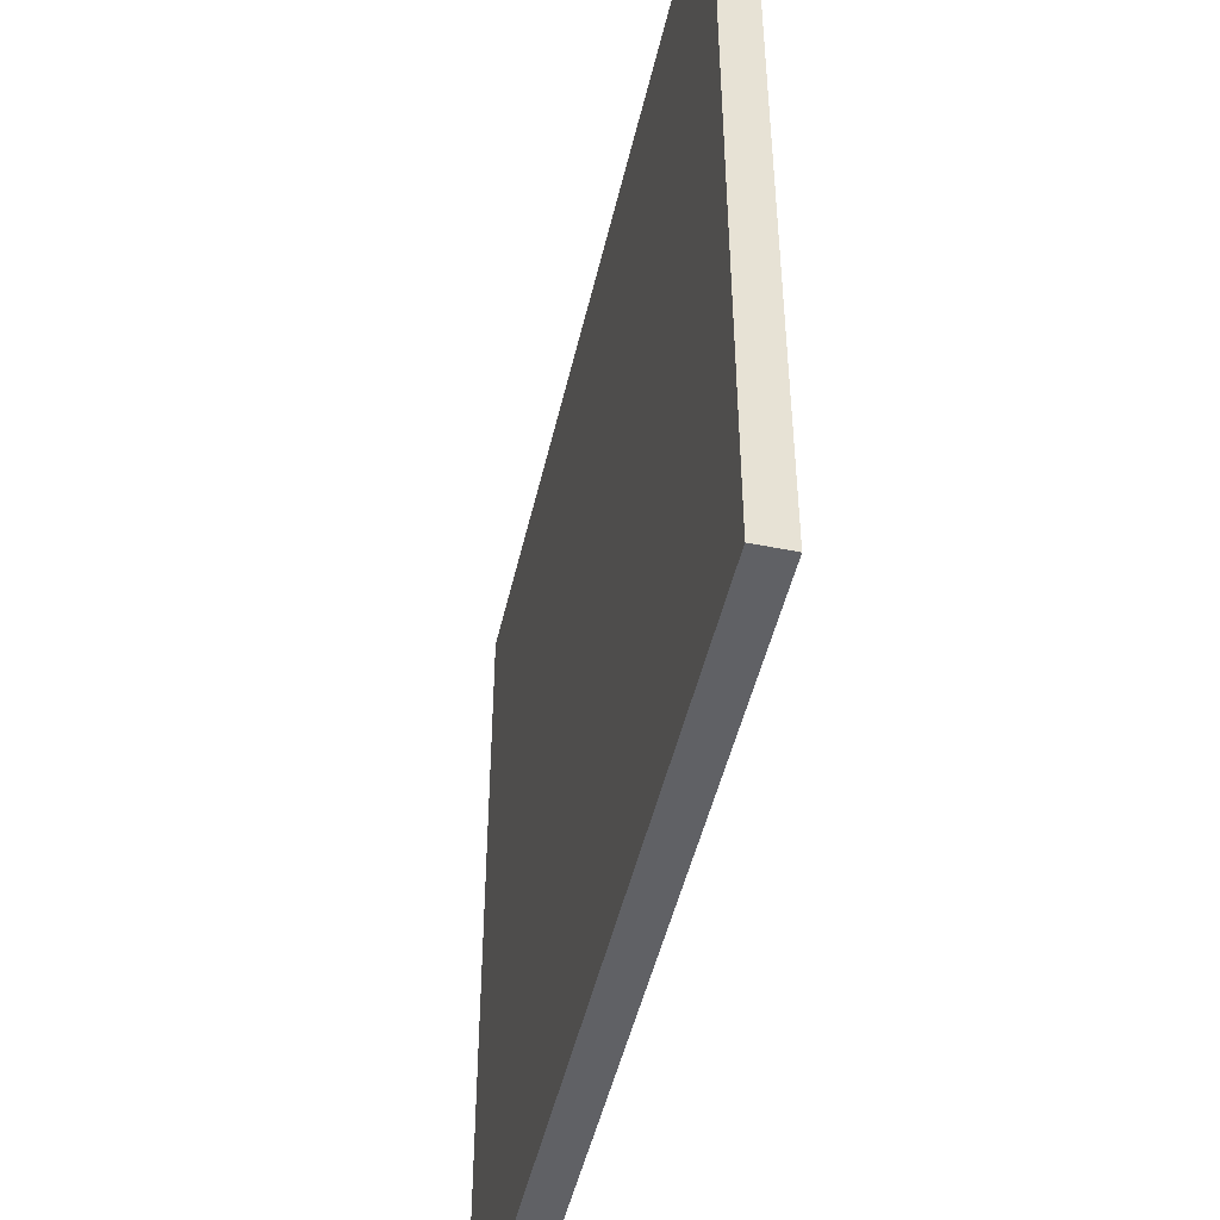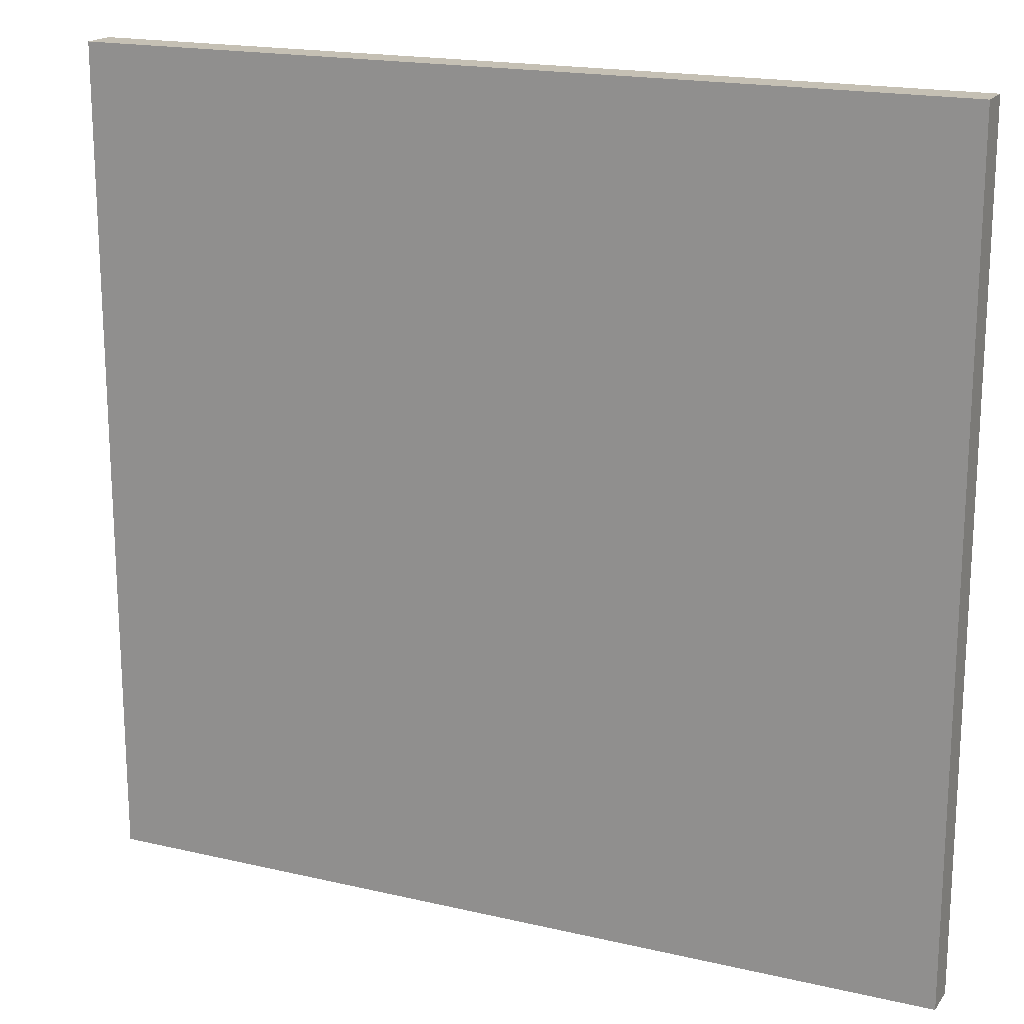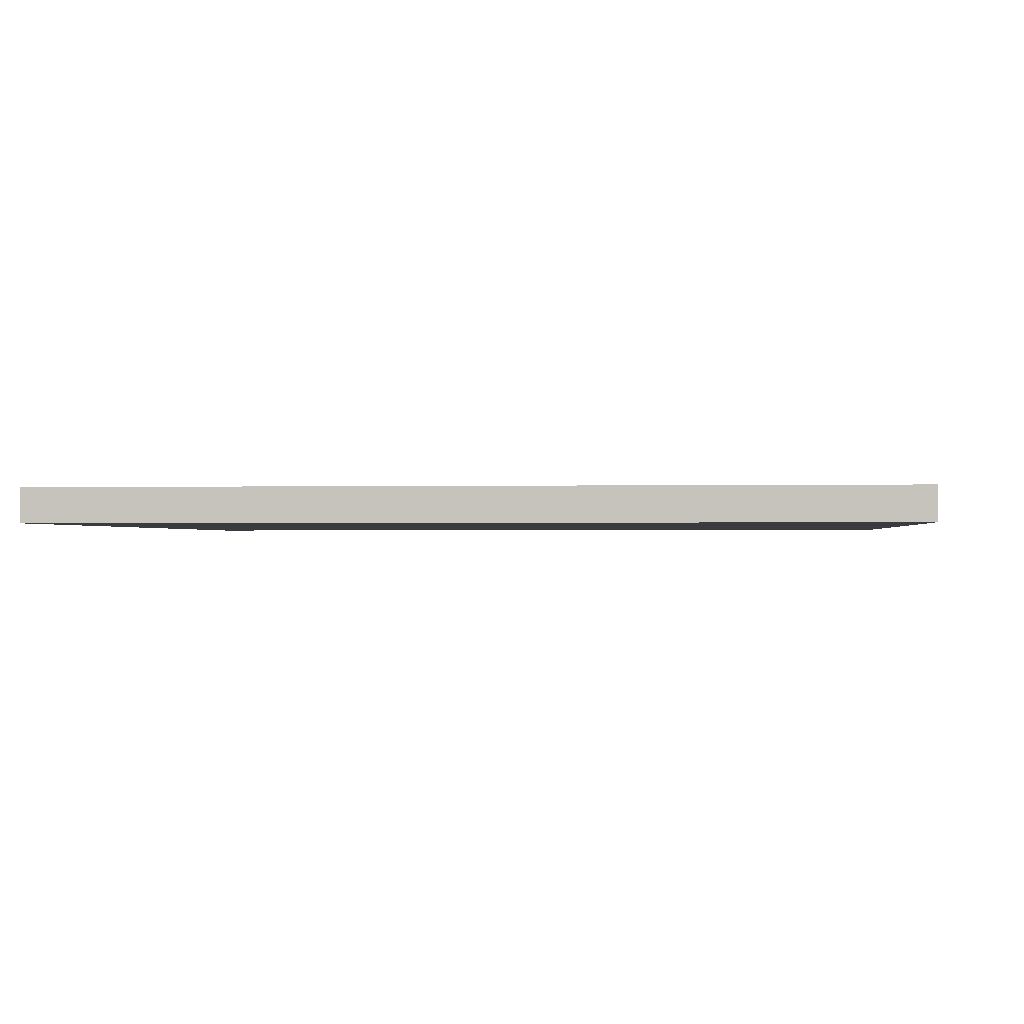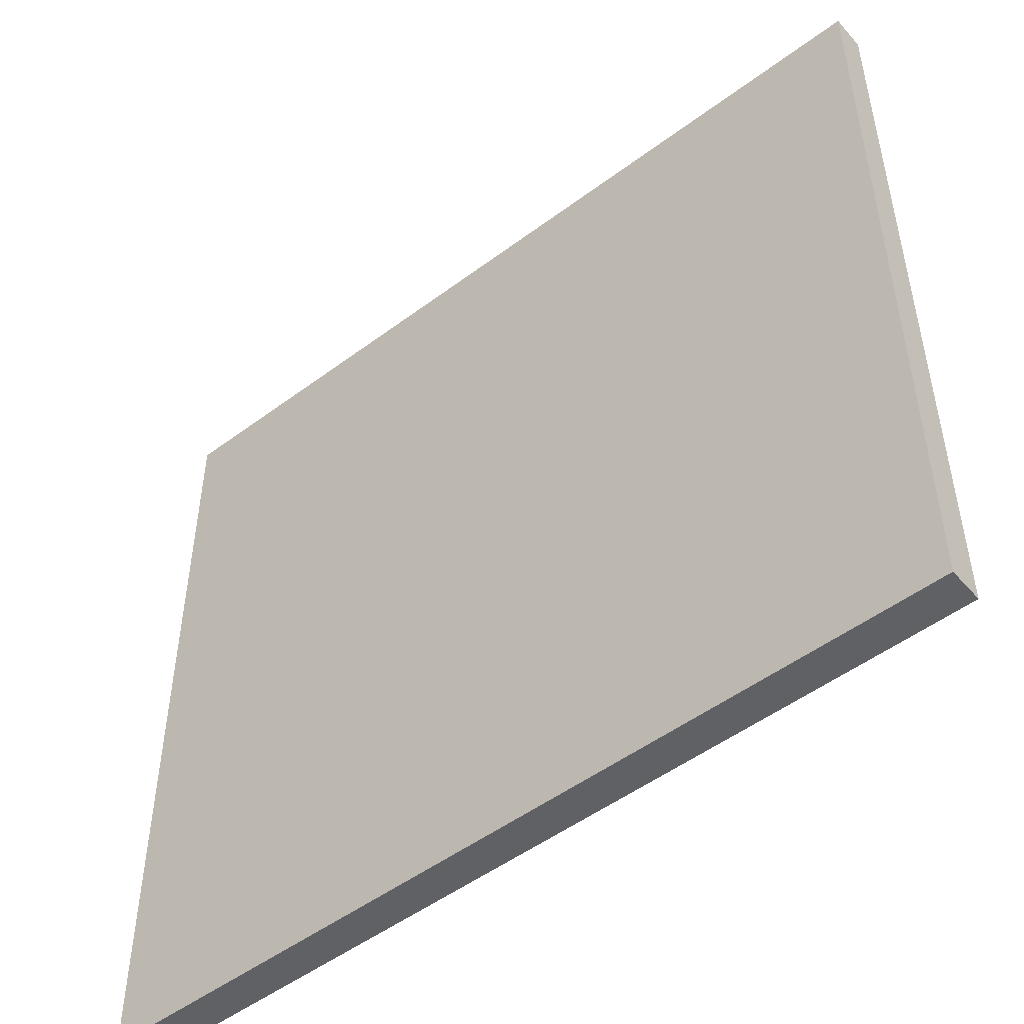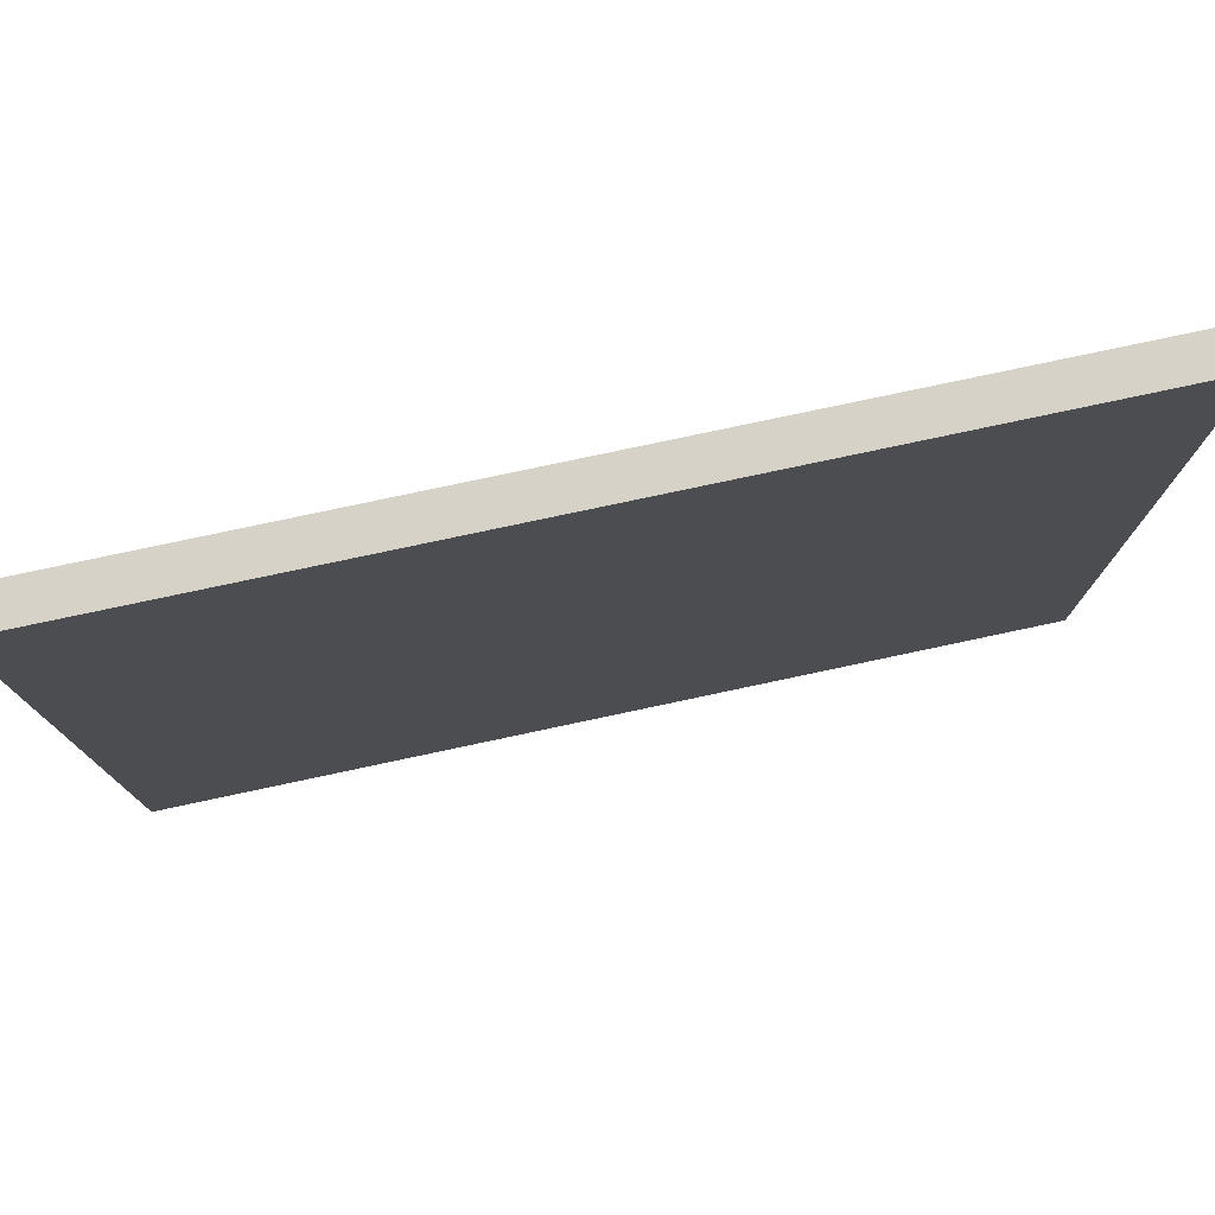
<metadata>
{"format":"obj","ext":"obj","renderer":"f3d","projection":"perspective","resolution":1024,"background":"white","views":[{"elev":-48.1,"azim":77.2,"up":"+Z"},{"elev":18.2,"azim":24.4,"up":"+Z"},{"elev":-1.0,"azim":5.6,"up":"+Y"},{"elev":-50.3,"azim":39.4,"up":"+Z"},{"elev":78.4,"azim":-12.0,"up":"+Z"}]}
</metadata>
<code>
o
v -1.25 -0.05 1.2
v -1.25 -0.05 0.5
v -1.25 -0.05 0.4
v -1.25 -0.05 0.3
v -1.25 -0.05 0.2
v -1.25 -0.05 -0.1
v -1.25 -0.05 -0.5
v -1.25 -0.05 -1.2
v -1.25 0.05 1.2
v -1.25 0.05 0.5
v -1.25 0.05 0.4
v -1.25 0.05 0.3
v -1.25 0.05 0.2
v -1.25 0.05 -0.1
v -1.25 0.05 -0.5
v -1.25 0.05 -1.2
v 1.25 -0.05 1.2
v 1.25 -0.05 -1.2
v 1.25 0.05 1.2
v 1.25 0.05 -1.2
v -1.25 -0.05 1.2
v -1.25 0.05 1.2
v 1.25 -0.05 1.2
v 1.25 0.05 1.2
v -1.25 -0.05 -1.2
v -1.25 0.05 -1.2
v 1.25 -0.05 -1.2
v 1.25 0.05 -1.2
v -1.25 -0.05 1.2
v 1.25 -0.05 1.2
v -1.15 -0.05 1.1
v 0.65 -0.05 1.1
v 0.85 -0.05 1.1
v 1.15 -0.05 1.1
v 0.65 -0.05 1
v 0.85 -0.05 1
v 1.05 -0.05 1
v -0.75 -0.05 0.9
v -0.15 -0.05 0.9
v 0.85 -0.05 0.9
v 1.05 -0.05 0.9
v -0.75 -0.05 0.8
v -0.15 -0.05 0.8
v -1.15 -0.05 0.7
v -1.05 -0.05 0.7
v -0.25 -0.05 0.7
v 0.25 -0.05 0.7
v 1.05 -0.05 0.7
v 1.15 -0.05 0.7
v -0.75 -0.05 0.6
v -0.25 -0.05 0.6
v 0.25 -0.05 0.6
v 1.05 -0.05 0.6
v 1.15 -0.05 0.6
v -1.25 -0.05 0.5
v -1.05 -0.05 0.5
v -0.75 -0.05 0.5
v -0.25 -0.05 0.5
v 0.55 -0.05 0.5
v 1.05 -0.05 0.5
v -1.25 -0.05 0.4
v -0.65 -0.05 0.4
v 0.15 -0.05 0.4
v 0.55 -0.05 0.4
v 1.05 -0.05 0.4
v -1.25 -0.05 0.3
v -0.65 -0.05 0.3
v 0.15 -0.05 0.3
v 0.55 -0.05 0.3
v -1.25 -0.05 0.2
v -1.15 -0.05 0.2
v 0.95 -0.05 0.2
v 1.05 -0.05 0.2
v -0.25 -0.05 0.1
v 0.35 -0.05 0.1
v 0.95 -0.05 0.1
v 1.05 -0.05 0.1
v -1.05 -0.05 0
v -0.95 -0.05 0
v -0.25 -0.05 0
v 0.35 -0.05 0
v 1.05 -0.05 0
v 1.15 -0.05 0
v -1.25 -0.05 -0.1
v -1.15 -0.05 -0.1
v -1.05 -0.05 -0.1
v -0.95 -0.05 -0.1
v -0.85 -0.05 -0.1
v -0.55 -0.05 -0.1
v 1.05 -0.05 -0.1
v 1.15 -0.05 -0.1
v -0.85 -0.05 -0.2
v -0.55 -0.05 -0.2
v 0.65 -0.05 -0.2
v 1.15 -0.05 -0.2
v 0.25 -0.05 -0.3
v 0.65 -0.05 -0.3
v 1.15 -0.05 -0.3
v -1.15 -0.05 -0.4
v -0.15 -0.05 -0.4
v 0.25 -0.05 -0.4
v 0.65 -0.05 -0.4
v -1.25 -0.05 -0.5
v -1.15 -0.05 -0.5
v -0.15 -0.05 -0.5
v -1.05 -0.05 -0.6
v -0.95 -0.05 -0.6
v -0.55 -0.05 -0.6
v 0.95 -0.05 -0.6
v -0.55 -0.05 -0.7
v 0.95 -0.05 -0.7
v 1.05 -0.05 -0.7
v 1.15 -0.05 -0.7
v -1.05 -0.05 -0.8
v -0.95 -0.05 -0.8
v 0.45 -0.05 -0.8
v 0.75 -0.05 -0.8
v 1.05 -0.05 -0.8
v 1.15 -0.05 -0.8
v -0.35 -0.05 -0.9
v 0.45 -0.05 -0.9
v 0.75 -0.05 -0.9
v 0.95 -0.05 -0.9
v 1.05 -0.05 -0.9
v -0.85 -0.05 -1
v -0.35 -0.05 -1
v -0.05 -0.05 -1
v 0.45 -0.05 -1
v 0.95 -0.05 -1
v 1.05 -0.05 -1
v -1.15 -0.05 -1.1
v -0.85 -0.05 -1.1
v -0.05 -0.05 -1.1
v 1.15 -0.05 -1.1
v -1.25 -0.05 -1.2
v 1.25 -0.05 -1.2
v -1.25 0.05 1.2
v 1.25 0.05 1.2
v -1.15 0.05 1.1
v 0.65 0.05 1.1
v 0.85 0.05 1.1
v 1.15 0.05 1.1
v 0.65 0.05 1
v 0.85 0.05 1
v 1.05 0.05 1
v -0.75 0.05 0.9
v -0.15 0.05 0.9
v 0.85 0.05 0.9
v 1.05 0.05 0.9
v -0.75 0.05 0.8
v -0.15 0.05 0.8
v -1.15 0.05 0.7
v -1.05 0.05 0.7
v -0.25 0.05 0.7
v 0.25 0.05 0.7
v 1.05 0.05 0.7
v 1.15 0.05 0.7
v -0.75 0.05 0.6
v -0.25 0.05 0.6
v 0.25 0.05 0.6
v 1.05 0.05 0.6
v 1.15 0.05 0.6
v -1.25 0.05 0.5
v -1.05 0.05 0.5
v -0.75 0.05 0.5
v -0.25 0.05 0.5
v 0.55 0.05 0.5
v 1.05 0.05 0.5
v -1.25 0.05 0.4
v -0.65 0.05 0.4
v 0.15 0.05 0.4
v 0.55 0.05 0.4
v 1.05 0.05 0.4
v -1.25 0.05 0.3
v -0.65 0.05 0.3
v 0.15 0.05 0.3
v 0.55 0.05 0.3
v -1.25 0.05 0.2
v -1.15 0.05 0.2
v 0.95 0.05 0.2
v 1.05 0.05 0.2
v -0.25 0.05 0.1
v 0.35 0.05 0.1
v 0.95 0.05 0.1
v 1.05 0.05 0.1
v -1.05 0.05 0
v -0.95 0.05 0
v -0.25 0.05 0
v 0.35 0.05 0
v 1.05 0.05 0
v 1.15 0.05 0
v -1.25 0.05 -0.1
v -1.15 0.05 -0.1
v -1.05 0.05 -0.1
v -0.95 0.05 -0.1
v -0.85 0.05 -0.1
v -0.55 0.05 -0.1
v 1.05 0.05 -0.1
v 1.15 0.05 -0.1
v -0.85 0.05 -0.2
v -0.55 0.05 -0.2
v 0.65 0.05 -0.2
v 1.15 0.05 -0.2
v 0.25 0.05 -0.3
v 0.65 0.05 -0.3
v 1.15 0.05 -0.3
v -1.15 0.05 -0.4
v -0.15 0.05 -0.4
v 0.25 0.05 -0.4
v 0.65 0.05 -0.4
v -1.25 0.05 -0.5
v -1.15 0.05 -0.5
v -0.15 0.05 -0.5
v -1.05 0.05 -0.6
v -0.95 0.05 -0.6
v -0.55 0.05 -0.6
v 0.95 0.05 -0.6
v -0.55 0.05 -0.7
v 0.95 0.05 -0.7
v 1.05 0.05 -0.7
v 1.15 0.05 -0.7
v -1.05 0.05 -0.8
v -0.95 0.05 -0.8
v 0.45 0.05 -0.8
v 0.75 0.05 -0.8
v 1.05 0.05 -0.8
v 1.15 0.05 -0.8
v -0.35 0.05 -0.9
v 0.45 0.05 -0.9
v 0.75 0.05 -0.9
v 0.95 0.05 -0.9
v 1.05 0.05 -0.9
v -0.85 0.05 -1
v -0.35 0.05 -1
v -0.05 0.05 -1
v 0.45 0.05 -1
v 0.95 0.05 -1
v 1.05 0.05 -1
v -1.15 0.05 -1.1
v -0.85 0.05 -1.1
v -0.05 0.05 -1.1
v 1.15 0.05 -1.1
v -1.25 0.05 -1.2
v 1.25 0.05 -1.2
f 9 2 1
f 10 3 2
f 10 2 9
f 11 4 3
f 11 3 10
f 12 5 4
f 12 4 11
f 13 6 5
f 13 5 12
f 14 7 6
f 14 6 13
f 15 8 7
f 15 7 14
f 16 8 15
f 17 18 19
f 19 18 20
f 23 22 21
f 24 22 23
f 25 26 27
f 27 26 28
f 31 30 29
f 32 30 31
f 33 30 32
f 34 30 33
f 35 32 31
f 35 33 32
f 36 34 33
f 36 33 35
f 37 34 36
f 38 35 31
f 38 36 35
f 39 36 38
f 40 37 36
f 40 36 39
f 41 34 37
f 41 37 40
f 42 39 38
f 42 38 31
f 43 40 39
f 43 39 42
f 43 41 40
f 44 31 29
f 44 42 31
f 44 43 42
f 45 43 44
f 46 43 45
f 47 41 43
f 47 43 46
f 48 34 41
f 48 41 47
f 49 30 34
f 49 34 48
f 50 46 45
f 51 47 46
f 51 46 50
f 52 48 47
f 52 47 51
f 53 49 48
f 53 48 52
f 54 30 49
f 54 49 53
f 55 44 29
f 55 45 44
f 56 50 45
f 56 45 55
f 57 51 50
f 57 50 56
f 58 53 52
f 58 51 57
f 58 54 53
f 58 52 51
f 59 54 58
f 60 54 59
f 61 57 56
f 61 56 55
f 61 58 57
f 61 59 58
f 62 59 61
f 63 59 62
f 64 60 59
f 64 59 63
f 65 54 60
f 65 60 64
f 66 62 61
f 67 63 62
f 67 62 66
f 68 64 63
f 68 63 67
f 69 65 64
f 69 64 68
f 70 67 66
f 70 68 67
f 70 69 68
f 71 69 70
f 72 65 69
f 72 69 71
f 73 54 65
f 73 65 72
f 74 72 71
f 75 72 74
f 76 73 72
f 76 72 75
f 77 54 73
f 77 73 76
f 78 74 71
f 79 74 78
f 80 75 74
f 80 74 79
f 81 76 75
f 81 75 80
f 81 77 76
f 82 54 77
f 82 77 81
f 83 30 54
f 83 54 82
f 84 71 70
f 85 78 71
f 85 71 84
f 86 79 78
f 86 78 85
f 87 82 81
f 87 79 86
f 87 80 79
f 87 81 80
f 88 82 87
f 89 82 88
f 90 83 82
f 90 82 89
f 91 30 83
f 91 83 90
f 92 86 85
f 92 89 88
f 92 85 84
f 92 88 87
f 92 87 86
f 93 90 89
f 93 89 92
f 93 91 90
f 94 91 93
f 95 30 91
f 95 91 94
f 96 94 93
f 96 93 92
f 97 95 94
f 97 94 96
f 98 30 95
f 98 95 97
f 99 92 84
f 99 96 92
f 100 96 99
f 101 97 96
f 101 96 100
f 102 98 97
f 102 97 101
f 103 99 84
f 104 100 99
f 104 99 103
f 105 101 100
f 105 100 104
f 105 102 101
f 106 105 104
f 107 105 106
f 108 105 107
f 109 98 102
f 109 105 108
f 109 102 105
f 110 108 107
f 110 109 108
f 111 98 109
f 111 109 110
f 112 98 111
f 113 30 98
f 113 98 112
f 114 107 106
f 114 106 104
f 115 112 111
f 115 107 114
f 115 110 107
f 115 111 110
f 116 112 115
f 117 112 116
f 118 113 112
f 118 112 117
f 119 30 113
f 119 113 118
f 120 115 114
f 120 116 115
f 121 117 116
f 121 116 120
f 122 118 117
f 122 117 121
f 122 119 118
f 123 119 122
f 124 119 123
f 125 120 114
f 126 121 120
f 126 120 125
f 127 121 126
f 128 122 121
f 128 121 127
f 128 123 122
f 129 124 123
f 129 123 128
f 130 119 124
f 130 124 129
f 131 114 104
f 131 104 103
f 131 125 114
f 132 127 126
f 132 125 131
f 132 126 125
f 133 130 129
f 133 127 132
f 133 129 128
f 133 128 127
f 134 119 130
f 134 130 133
f 134 30 119
f 135 133 132
f 135 132 131
f 135 134 133
f 135 131 103
f 136 30 134
f 136 134 135
f 137 138 139
f 139 138 140
f 140 138 141
f 141 138 142
f 139 140 143
f 140 141 143
f 141 142 144
f 143 141 144
f 144 142 145
f 139 143 146
f 143 144 146
f 146 144 147
f 144 145 148
f 147 144 148
f 145 142 149
f 148 145 149
f 146 147 150
f 139 146 150
f 147 148 151
f 150 147 151
f 148 149 151
f 137 139 152
f 139 150 152
f 150 151 152
f 152 151 153
f 153 151 154
f 151 149 155
f 154 151 155
f 149 142 156
f 155 149 156
f 142 138 157
f 156 142 157
f 153 154 158
f 154 155 159
f 158 154 159
f 155 156 160
f 159 155 160
f 156 157 161
f 160 156 161
f 157 138 162
f 161 157 162
f 137 152 163
f 152 153 163
f 153 158 164
f 163 153 164
f 158 159 165
f 164 158 165
f 160 161 166
f 165 159 166
f 161 162 166
f 159 160 166
f 166 162 167
f 167 162 168
f 164 165 169
f 163 164 169
f 165 166 169
f 166 167 169
f 169 167 170
f 170 167 171
f 167 168 172
f 171 167 172
f 168 162 173
f 172 168 173
f 169 170 174
f 170 171 175
f 174 170 175
f 171 172 176
f 175 171 176
f 172 173 177
f 176 172 177
f 174 175 178
f 175 176 178
f 176 177 178
f 178 177 179
f 177 173 180
f 179 177 180
f 173 162 181
f 180 173 181
f 179 180 182
f 182 180 183
f 180 181 184
f 183 180 184
f 181 162 185
f 184 181 185
f 179 182 186
f 186 182 187
f 182 183 188
f 187 182 188
f 183 184 189
f 188 183 189
f 184 185 189
f 185 162 190
f 189 185 190
f 162 138 191
f 190 162 191
f 178 179 192
f 179 186 193
f 192 179 193
f 186 187 194
f 193 186 194
f 189 190 195
f 194 187 195
f 187 188 195
f 188 189 195
f 195 190 196
f 196 190 197
f 190 191 198
f 197 190 198
f 191 138 199
f 198 191 199
f 193 194 200
f 196 197 200
f 192 193 200
f 195 196 200
f 194 195 200
f 197 198 201
f 200 197 201
f 198 199 201
f 201 199 202
f 199 138 203
f 202 199 203
f 201 202 204
f 200 201 204
f 202 203 205
f 204 202 205
f 203 138 206
f 205 203 206
f 192 200 207
f 200 204 207
f 207 204 208
f 204 205 209
f 208 204 209
f 205 206 210
f 209 205 210
f 192 207 211
f 207 208 212
f 211 207 212
f 208 209 213
f 212 208 213
f 209 210 213
f 212 213 214
f 214 213 215
f 215 213 216
f 210 206 217
f 216 213 217
f 213 210 217
f 215 216 218
f 216 217 218
f 217 206 219
f 218 217 219
f 219 206 220
f 206 138 221
f 220 206 221
f 214 215 222
f 212 214 222
f 219 220 223
f 222 215 223
f 215 218 223
f 218 219 223
f 223 220 224
f 224 220 225
f 220 221 226
f 225 220 226
f 221 138 227
f 226 221 227
f 222 223 228
f 223 224 228
f 224 225 229
f 228 224 229
f 225 226 230
f 229 225 230
f 226 227 230
f 230 227 231
f 231 227 232
f 222 228 233
f 228 229 234
f 233 228 234
f 234 229 235
f 229 230 236
f 235 229 236
f 230 231 236
f 231 232 237
f 236 231 237
f 232 227 238
f 237 232 238
f 212 222 239
f 211 212 239
f 222 233 239
f 234 235 240
f 239 233 240
f 233 234 240
f 237 238 241
f 240 235 241
f 236 237 241
f 235 236 241
f 238 227 242
f 241 238 242
f 227 138 242
f 240 241 243
f 239 240 243
f 241 242 243
f 211 239 243
f 242 138 244
f 243 242 244

</code>
